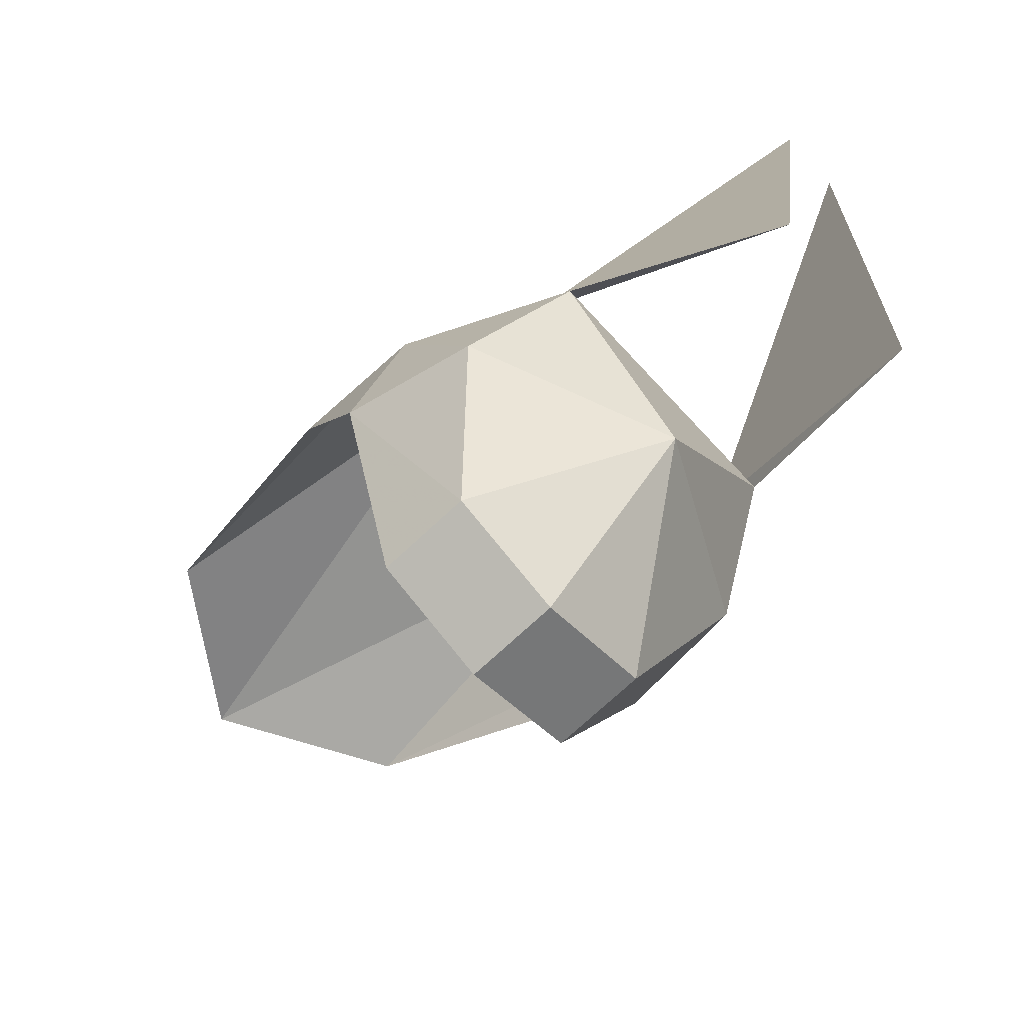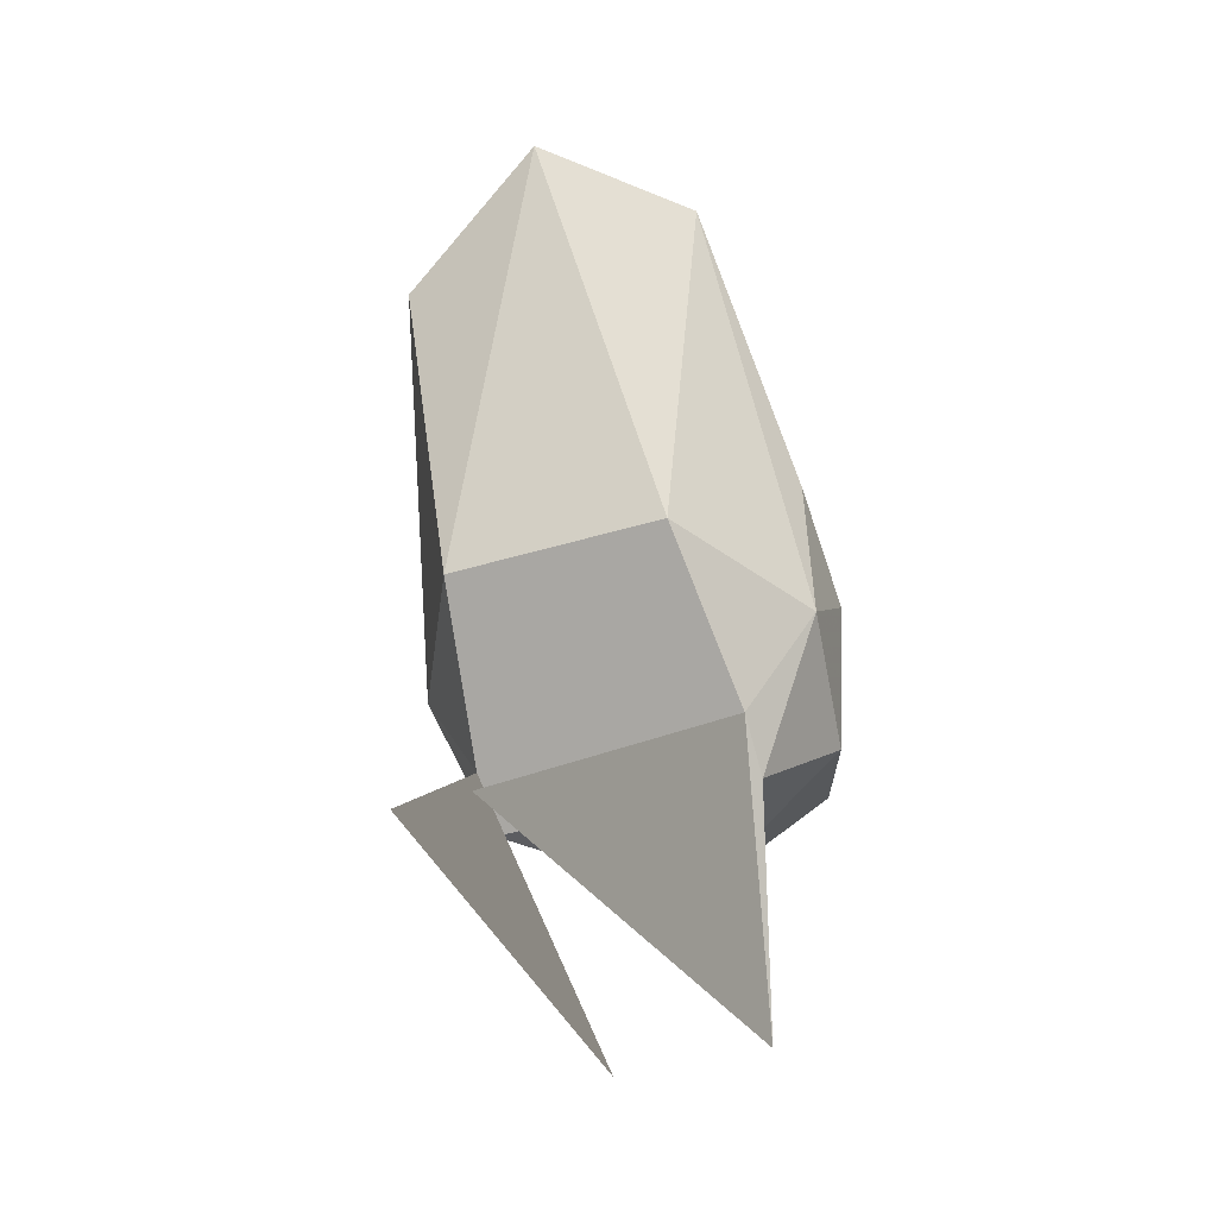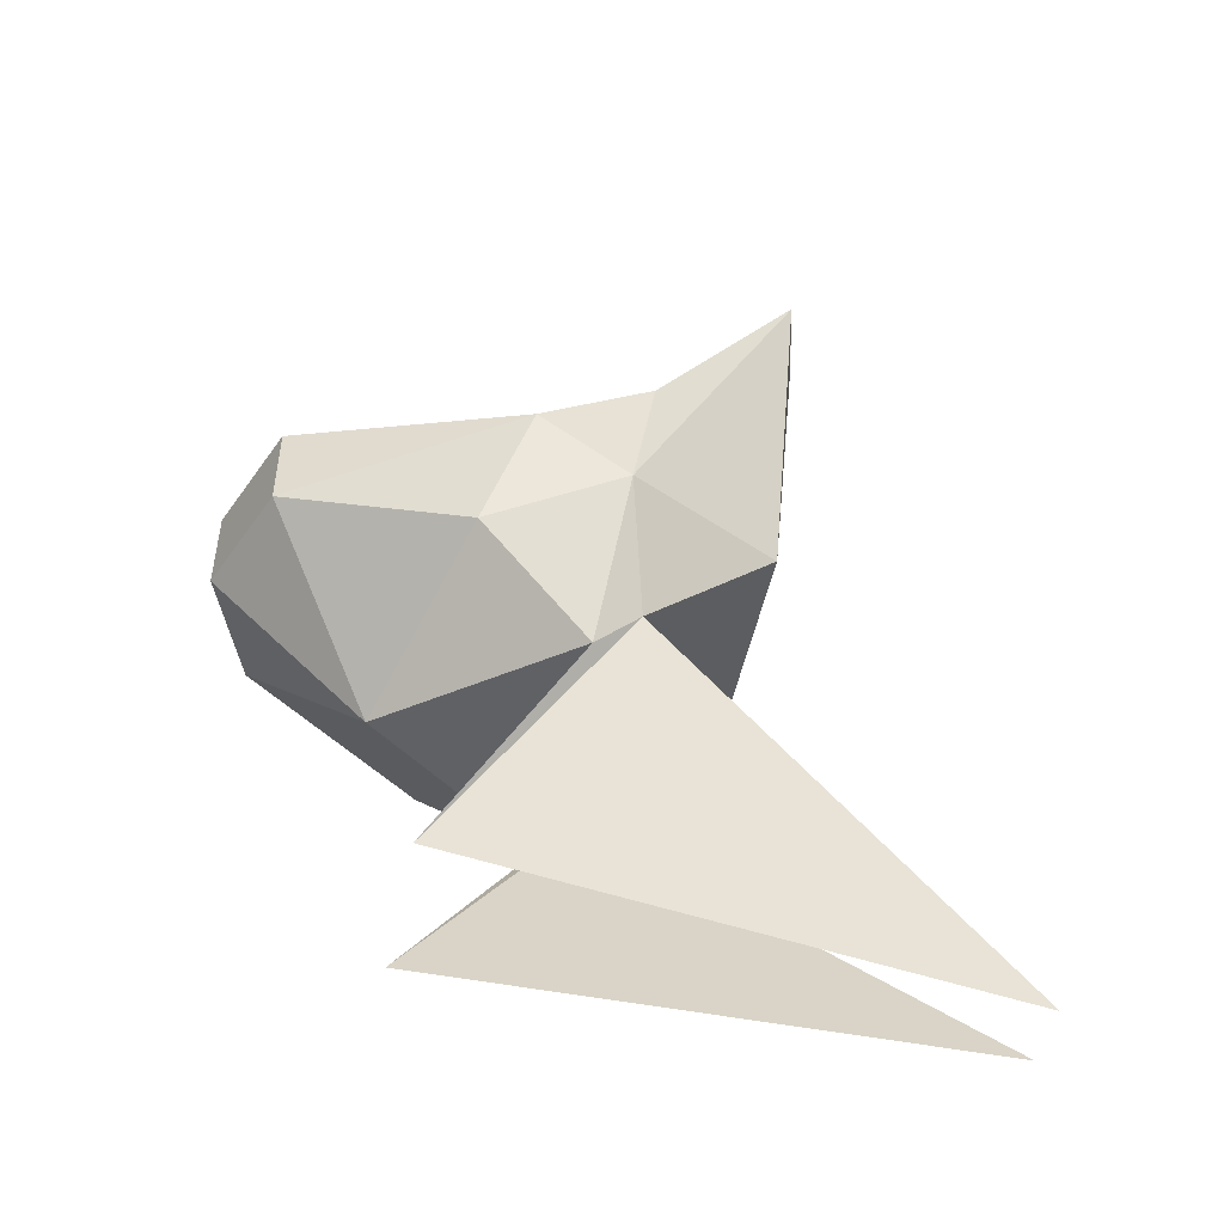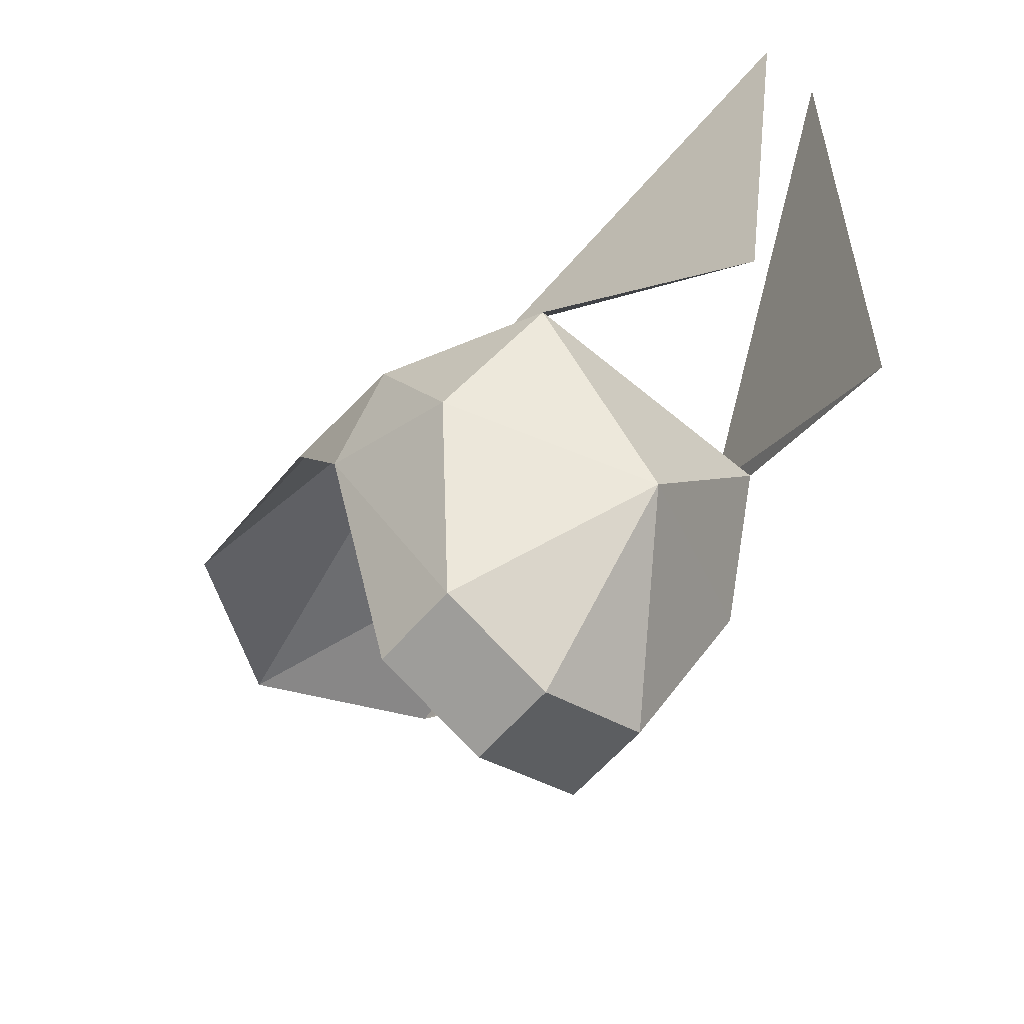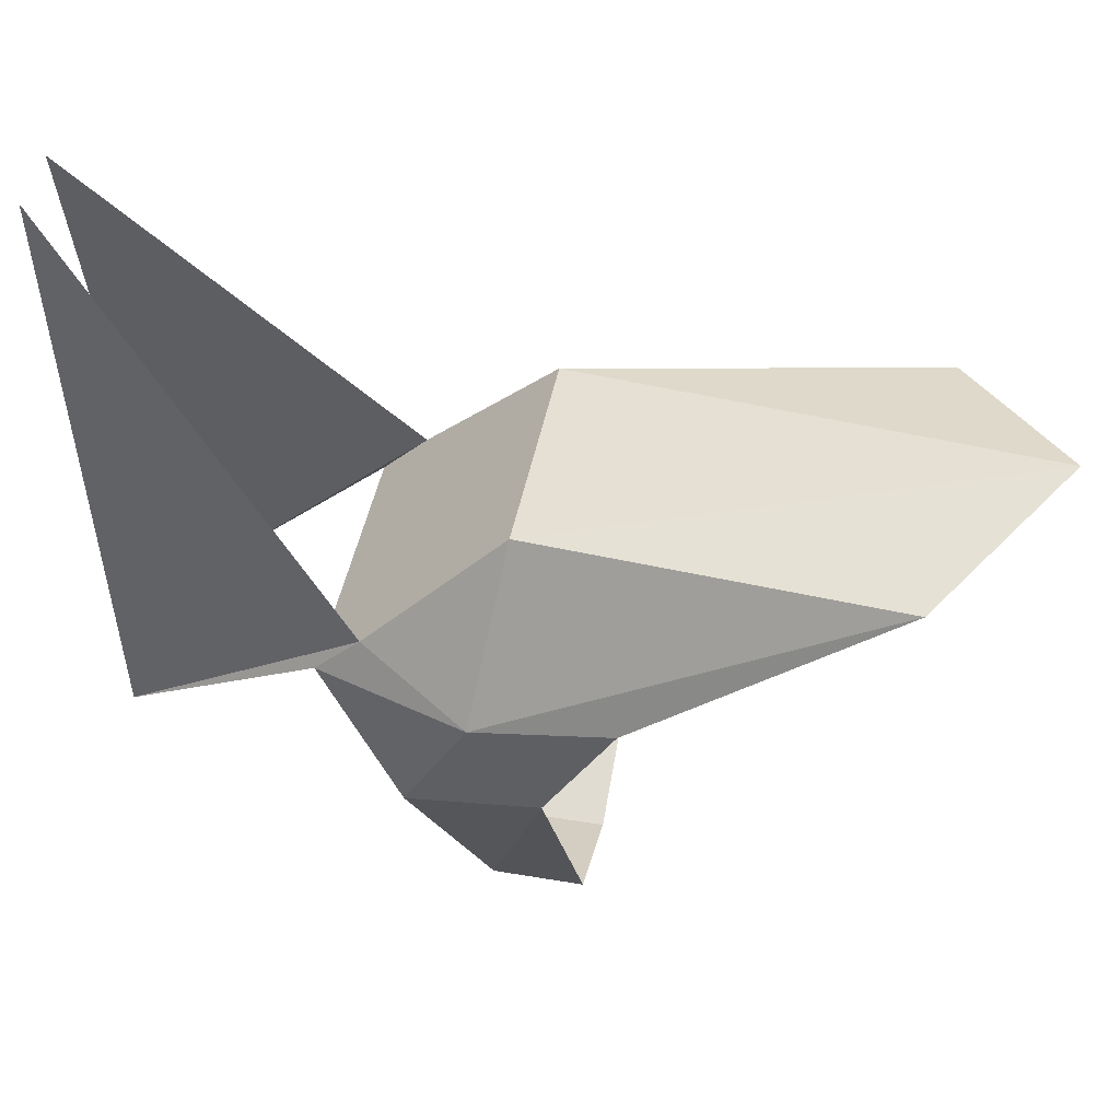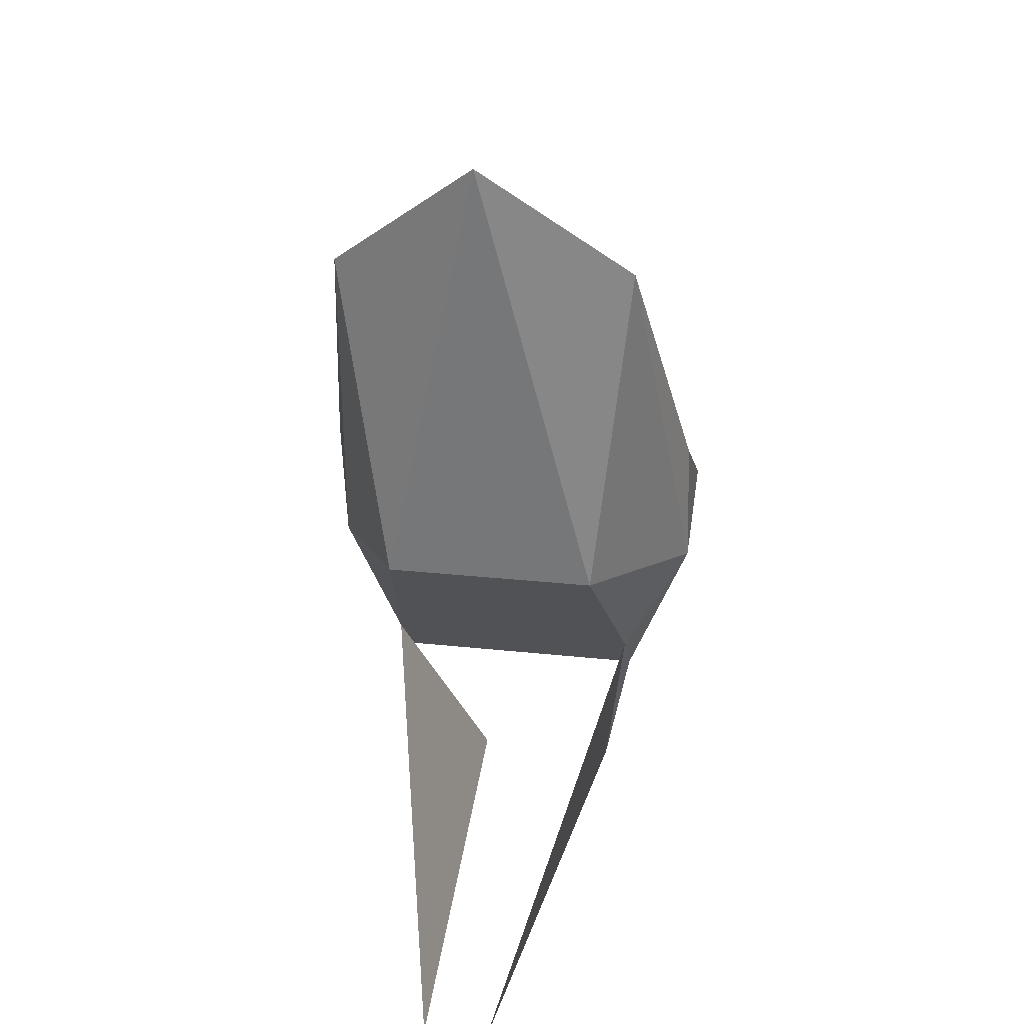
<metadata>
{"format":"obj","ext":"obj","renderer":"f3d","projection":"perspective","resolution":1024,"background":"white","views":[{"elev":-73.1,"azim":-47.0,"up":"+Z"},{"elev":-37.0,"azim":22.0,"up":"+Y"},{"elev":-48.9,"azim":-101.7,"up":"+Y"},{"elev":-60.9,"azim":-40.6,"up":"+Z"},{"elev":45.8,"azim":101.0,"up":"+Z"},{"elev":22.8,"azim":10.9,"up":"+Y"}]}
</metadata>
<code>
o unused/375
v 5 -185 8
v 7 -169 9
v 0 -164 11
v -5 -185 8
v -6 -191 2
v 6 -191 2
v 9 -186 1
v 9 -180 2
v 9 -183 -3
v 8 -189 -5
v 5 -186 -13
v 5 -182 -13
v 0 -186 -15
v 0 -182 -15
v -5 -182 -13
v -5 -186 -13
v -9 -183 -3
v -8 -189 -5
v -9 -186 1
v -9 -180 2
v -7 -169 9
v 4 -202 -6
v 6 -193 0
v 2 -204 19
v -6 -193 0
v 0 -193 -8
v -3 -202 -6
v -1 -204 19
f 1 2 3
f 1 3 4
f 1 4 5
f 1 5 6
f 1 6 7
f 1 7 2
f 2 7 8
f 8 7 9
f 9 7 10
f 9 10 11
f 9 11 12
f 12 11 13
f 12 13 14
f 14 13 15
f 15 13 16
f 15 16 17
f 17 16 18
f 17 18 19
f 17 19 20
f 20 19 21
f 21 19 4
f 21 4 3
f 22 23 6
f 22 6 24
f 22 24 6
f 22 6 23
f 23 6 25
f 23 25 26
f 23 26 10
f 23 10 7
f 23 7 6
f 5 25 27
f 5 27 28
f 5 28 27
f 5 27 25
f 5 25 6
f 25 5 19
f 25 19 18
f 25 18 26
f 26 18 16
f 26 16 13
f 26 13 11
f 26 11 10
f 5 4 19

</code>
